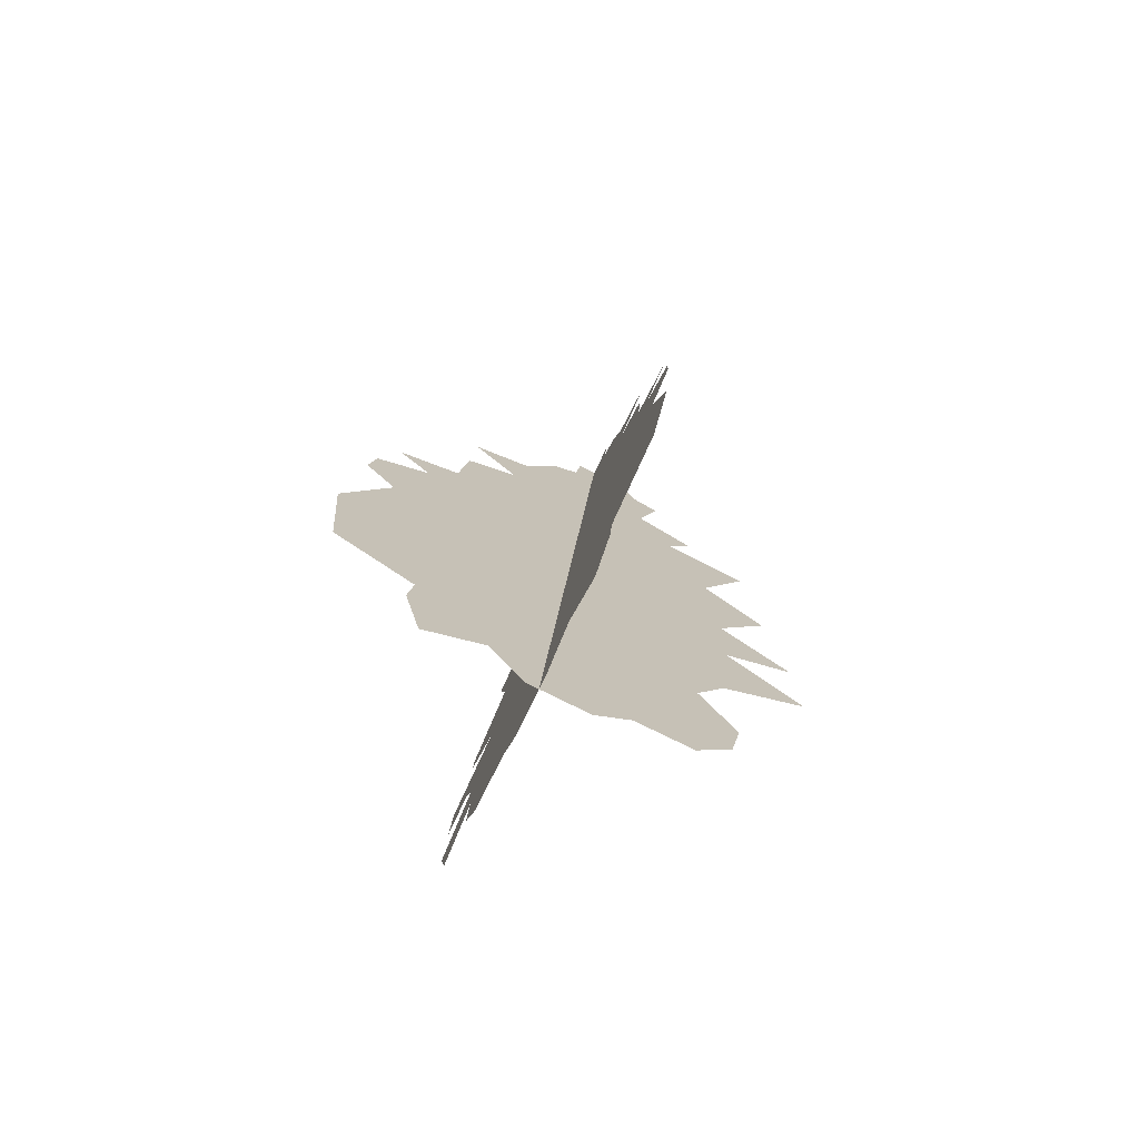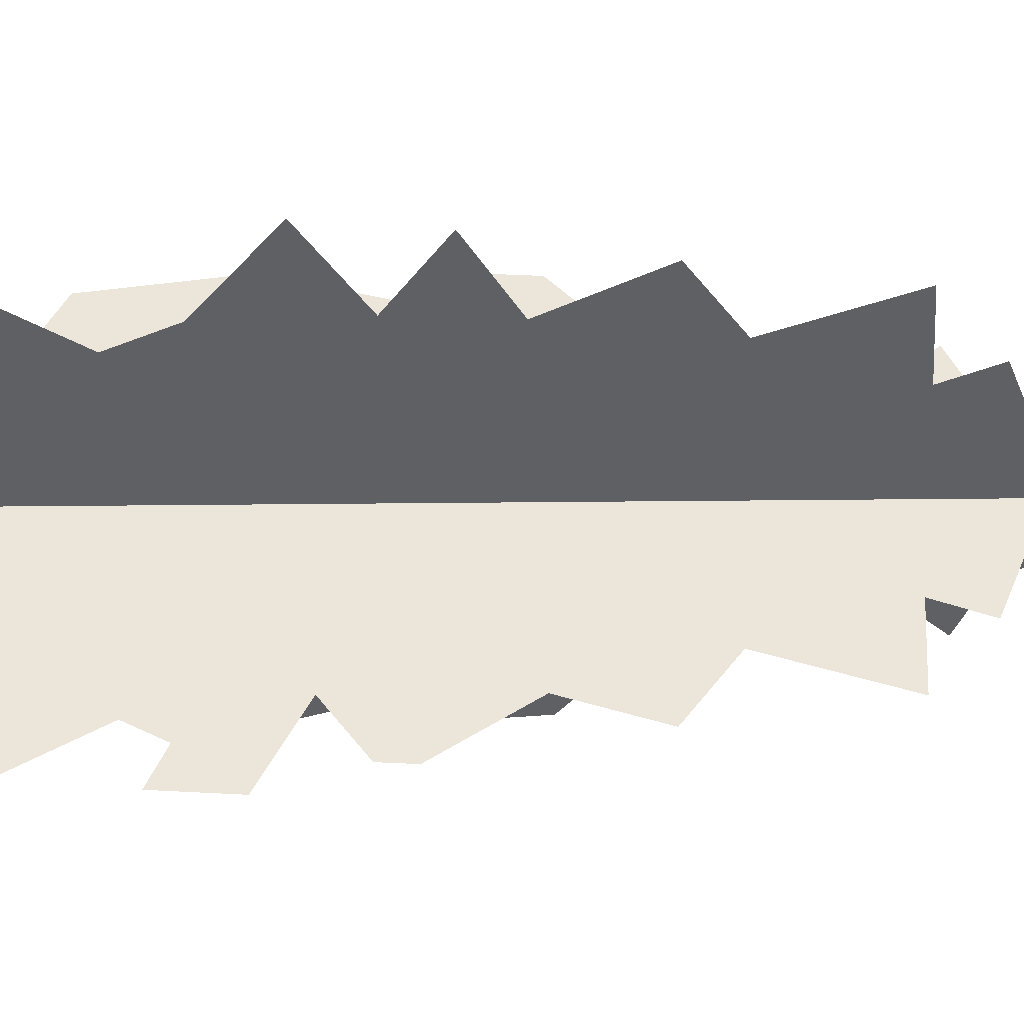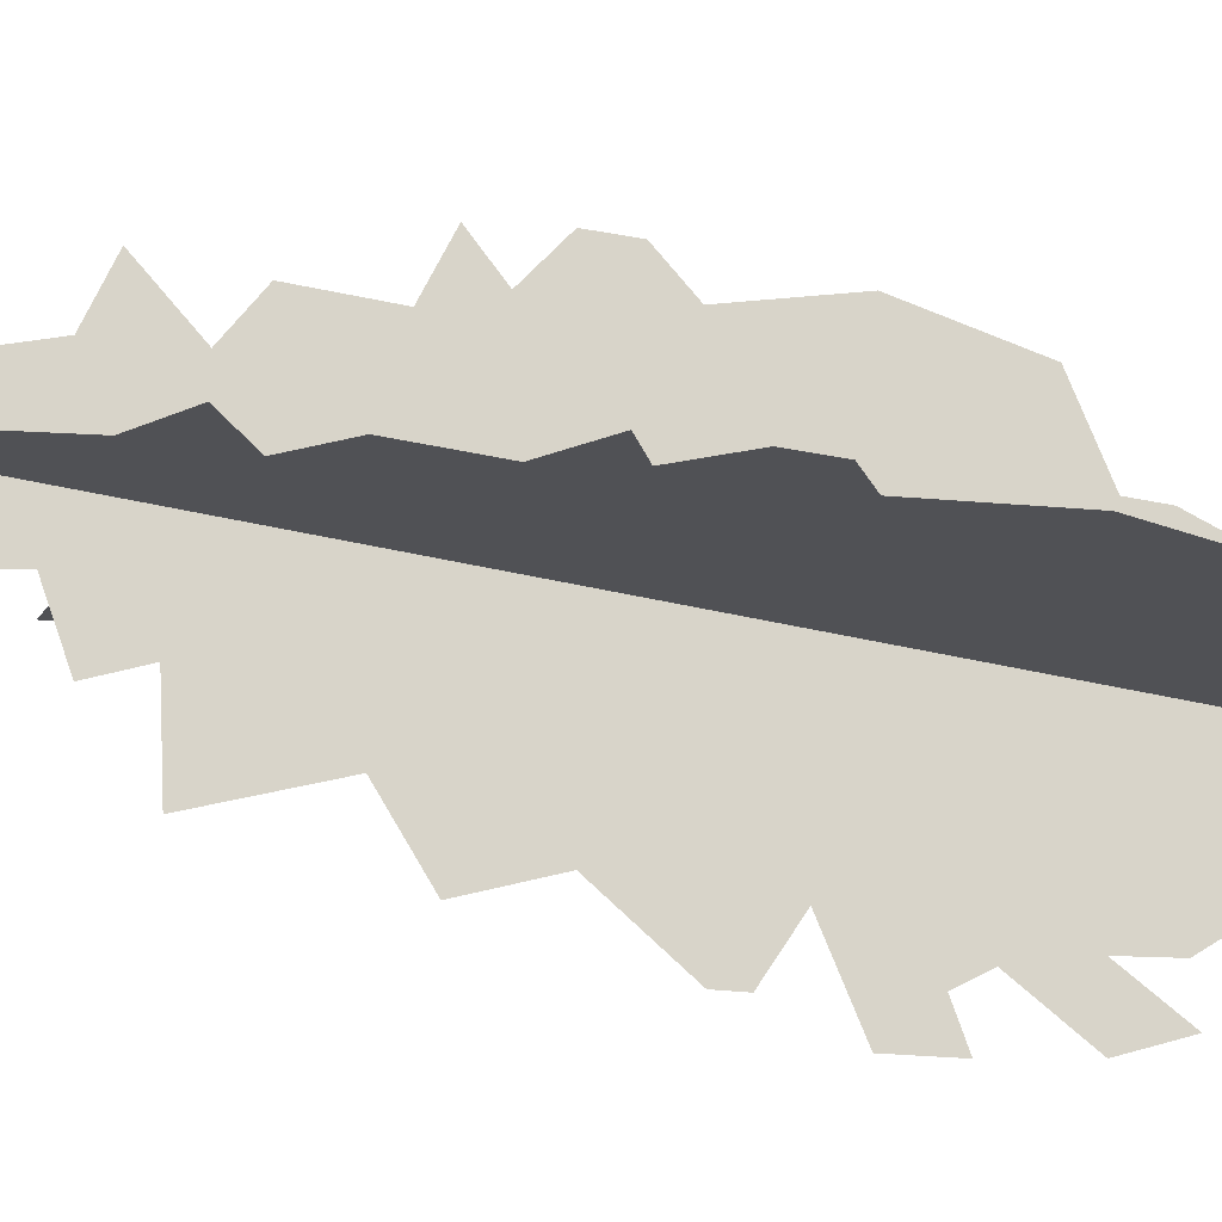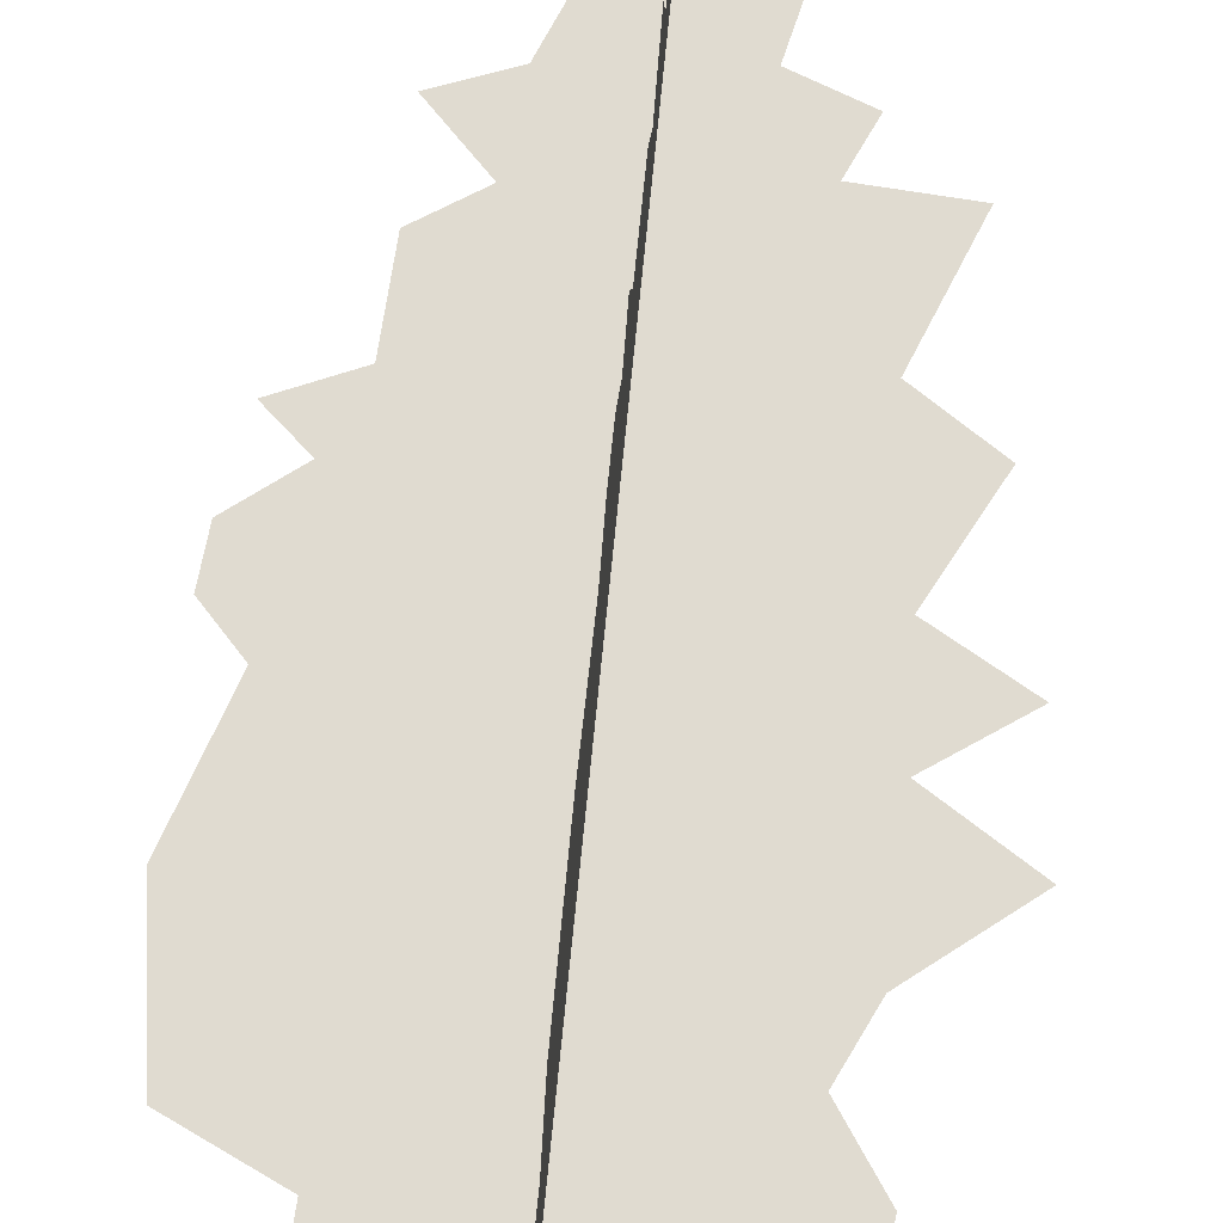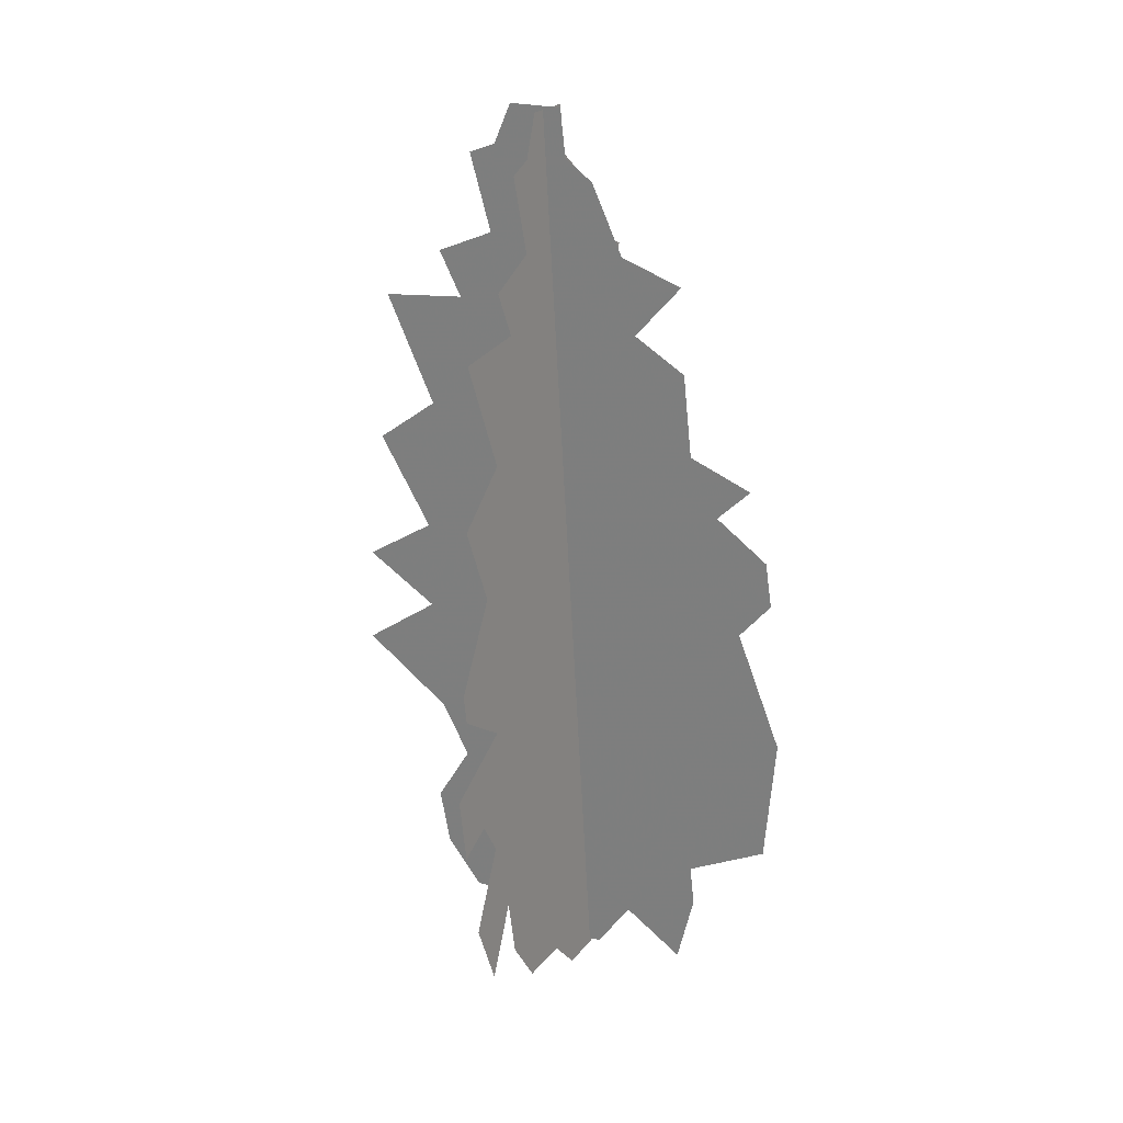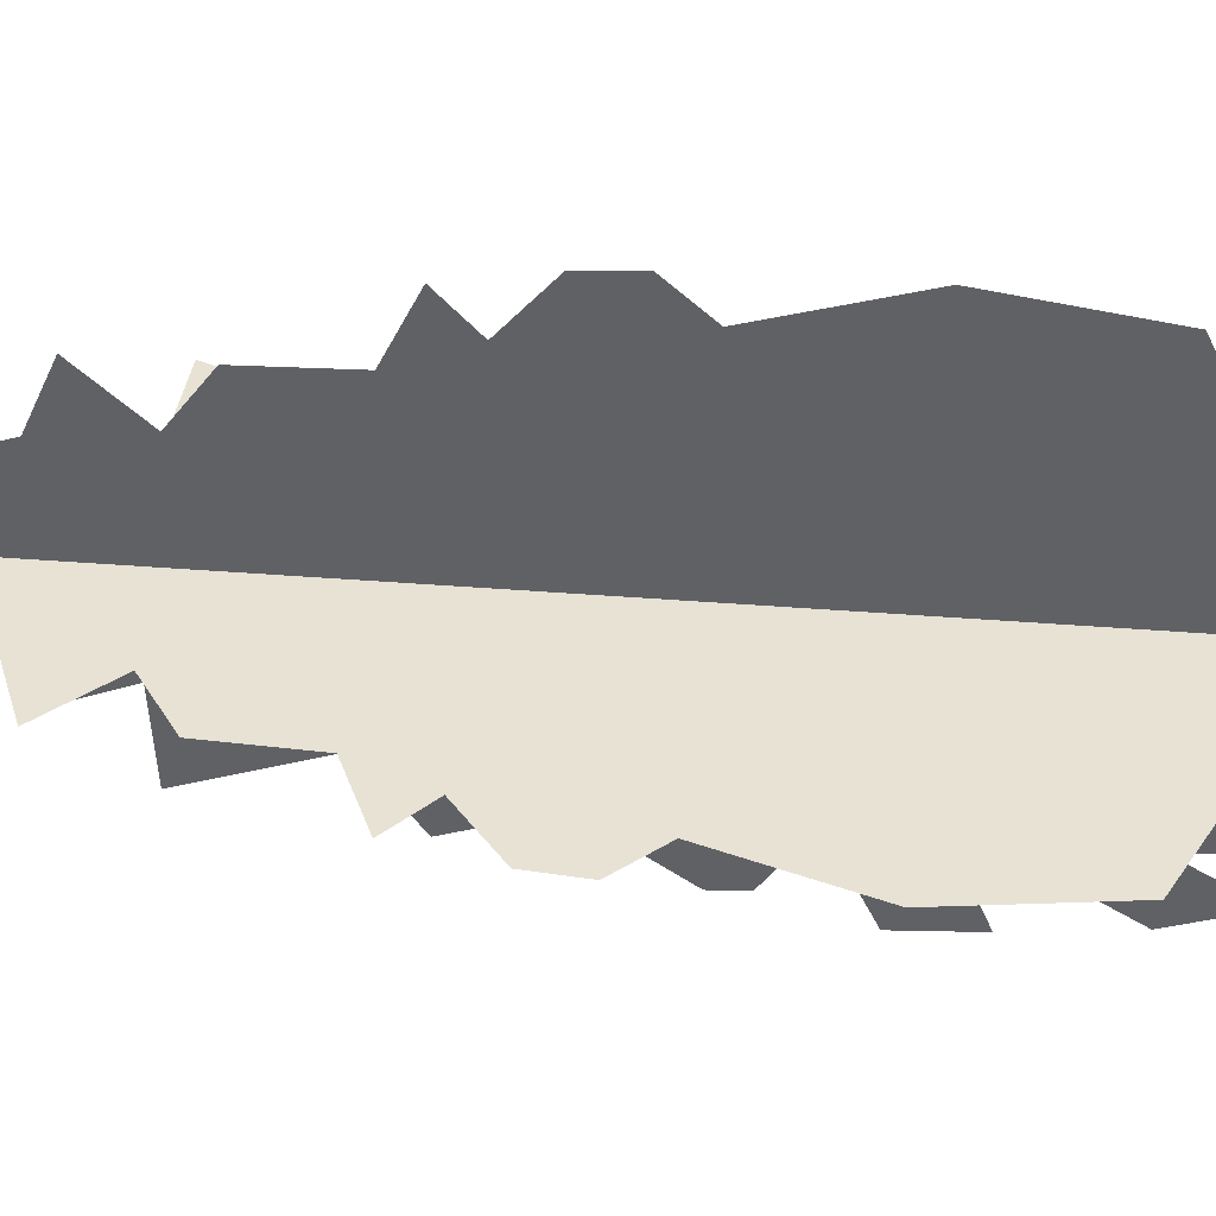
<metadata>
{"format":"obj","ext":"obj","renderer":"f3d","projection":"perspective","resolution":1024,"background":"white","views":[{"elev":-75.3,"azim":-25.2,"up":"+Y"},{"elev":-43.0,"azim":86.8,"up":"+Z"},{"elev":-19.7,"azim":-122.1,"up":"+Z"},{"elev":69.9,"azim":2.0,"up":"+Z"},{"elev":25.5,"azim":-151.1,"up":"+Y"},{"elev":40.2,"azim":-88.3,"up":"+Z"}]}
</metadata>
<code>
g Leaf_G01_LOD1
v 0.6733 13 0.5611
v 0.6141 12.51 0.5593
v 1.42 12.56 0.5535
v 1.239 12.98 0.5568
v 1.235 12.99 0.5569
v 0.317 12.31 0.5605
v 1.472 11.64 0.5489
v 1.706 12.44 0.5508
v -0.0193 11.6 0.5597
v -0.1822 10.81 0.5573
v -0.6759 11.39 0.5636
v 1.844 10.9 0.5427
v 2.087 11.36 0.5431
v 2.211 9.648 0.5343
v 2.742 10.78 0.5356
v -0.8325 9.624 0.5567
v -0.7343 10.49 0.5599
v -1.146 9.017 0.5562
v -1.502 9.378 0.5605
v 2.875 9.14 0.527
v -1.444 7.757 0.5526
v -1.707 8.633 0.5586
v -1.78 8.165 0.557
v 2.304 8.197 0.5269
v 2.288 7.229 0.5225
v 3.065 7.698 0.519
v 2.17 5.987 0.5177
v 3.103 6.637 0.5138
v 1.86 5.425 0.5174
v -0.224 3.973 0.5262
v -0.9789 4.753 0.5353
v -1.931 6.561 0.5507
v -1.825 5.213 0.5437
v -1.029 4.329 0.5337
v -0.8526 3.564 0.5289
v 2.241 4.782 0.5116
v 1.141 3.733 0.5149
v 0.138 3.43 0.521
v 0.7562 3.386 0.5162
v 2.124 4.183 0.5097
v 1.739 3.703 0.5104
v 0.8673 12.94 0.9138
v 0.8361 12.45 0.93
v 0.8361 12.55 0.187
v 0.8636 12.96 0.3879
v 0.8642 12.97 0.392
v 0.8243 12.22 1.189
v 0.7776 11.64 0.06673
v 0.8276 12.46 -0.08768
v 0.7803 11.49 1.445
v 0.7306 10.69 1.534
v 0.7692 11.23 2.037
v 0.7289 10.93 -0.3359
v 0.7576 11.41 -0.5251
v 0.6483 9.716 -0.7741
v 0.7186 10.88 -1.177
v 0.6576 9.47 2.044
v 0.7124 10.34 2.021
v 0.6202 8.843 2.287
v 0.6444 9.175 2.645
v 0.6136 9.259 -1.429
v 0.5411 7.567 2.464
v 0.5977 8.419 2.777
v 0.5682 7.948 2.807
v 0.5637 8.43 -1.144
v 0.4682 6.921 -1.147
v 0.4071 6.01 -1.542
v 0.5068 7.612 -1.723
v 0.4878 7.31 -1.705
v 0.4363 6.531 -1.963
v 0.3939 5.855 -1.919
v 0.3867 5.66 -1.348
v 0.3385 4.875 -1.183
v 0.3351 4.909 -1.811
v 0.3224 4.698 -1.739
v 0.2932 4.213 -1.575
v 0.2959 3.89 1.037
v 0.2757 3.751 -0.2464
v 0.2601 3.377 0.6594
v 0.2551 3.378 0.08314
v 0.3008 4.271 -1.122
v 0.2717 3.765 -0.803
v 0.3482 4.611 1.798
v 0.3214 4.186 1.811
v 0.2722 3.438 1.588
v 0.4667 6.341 2.822
v 0.3805 5.007 2.618
f 1 2 3
f 3 4 1
f 4 5 1
f 6 3 2
f 6 7 3
f 7 8 3
f 7 6 9
f 10 7 9
f 9 11 10
f 10 12 7
f 12 13 7
f 10 14 12
f 14 15 12
f 10 16 14
f 10 17 16
f 18 14 16
f 16 19 18
f 18 20 14
f 18 21 20
f 21 18 22
f 21 22 23
f 24 20 21
f 25 24 21
f 25 26 24
f 27 25 21
f 27 28 25
f 29 27 21
f 21 30 29
f 21 31 30
f 32 31 21
f 32 33 31
f 30 31 34
f 30 34 35
f 30 36 29
f 37 36 30
f 37 30 38
f 37 38 39
f 37 40 36
f 37 41 40
f 42 43 44
f 44 45 42
f 45 46 42
f 47 44 43
f 47 48 44
f 48 49 44
f 48 47 50
f 51 48 50
f 50 52 51
f 51 53 48
f 53 54 48
f 51 55 53
f 55 56 53
f 51 57 55
f 51 58 57
f 59 55 57
f 57 60 59
f 59 61 55
f 59 62 61
f 62 59 63
f 62 63 64
f 65 61 62
f 66 65 62
f 67 66 62
f 68 65 66
f 68 66 69
f 70 66 67
f 70 67 71
f 72 67 62
f 62 73 72
f 74 72 73
f 74 73 75
f 75 73 76
f 62 77 73
f 78 73 77
f 78 77 79
f 78 79 80
f 78 81 73
f 78 82 81
f 77 83 84
f 77 84 85
f 62 83 77
f 86 83 62
f 86 87 83

</code>
